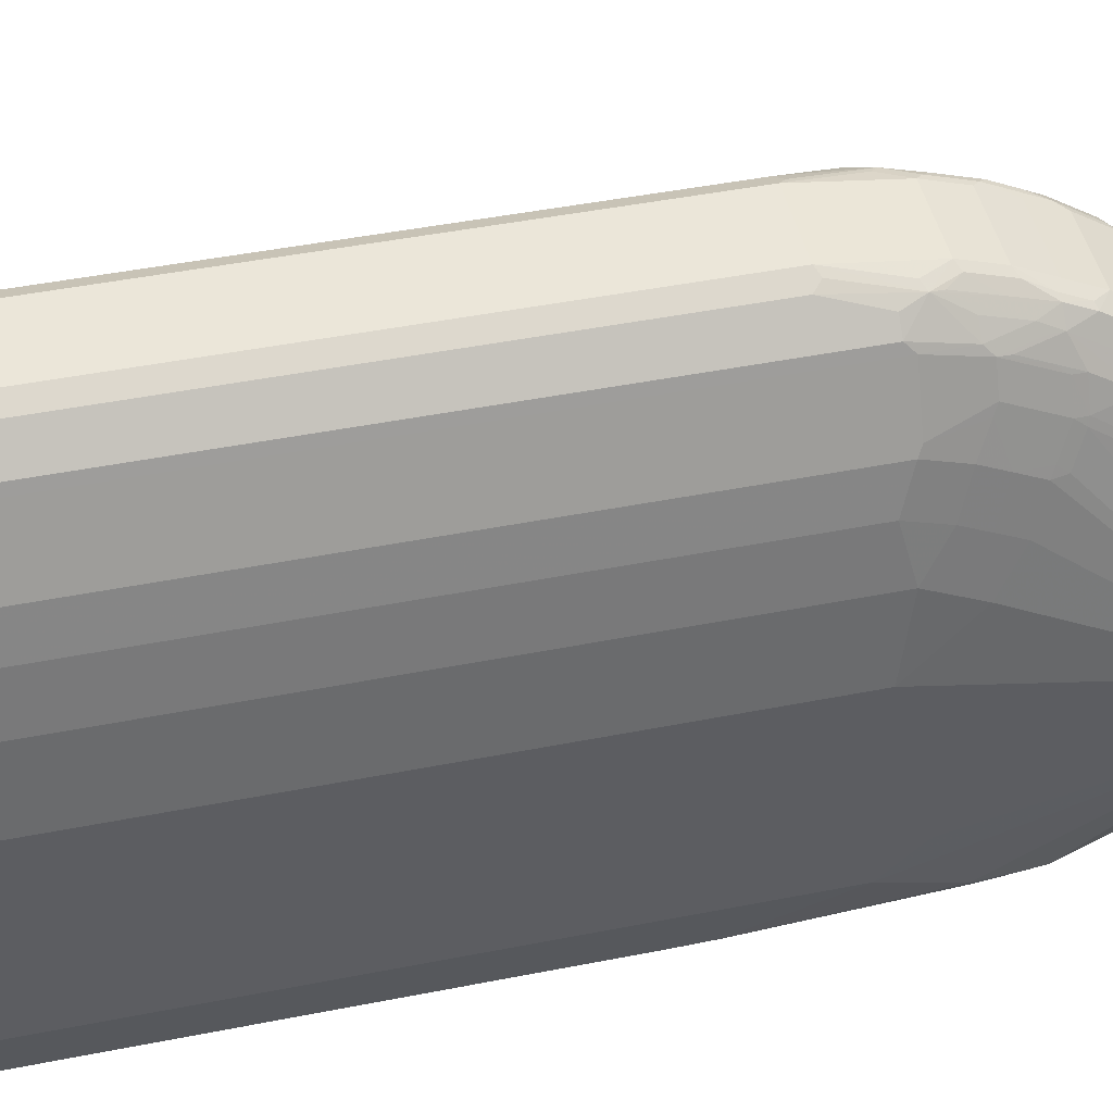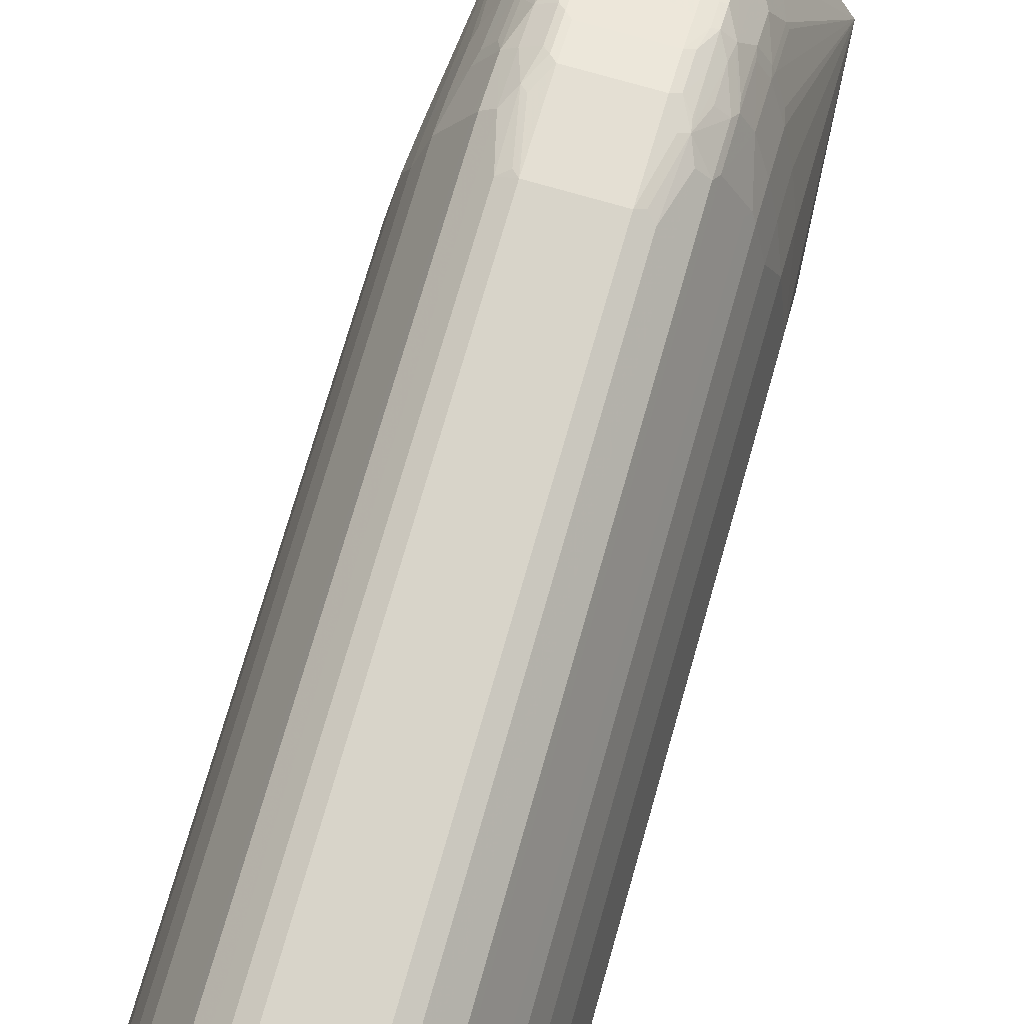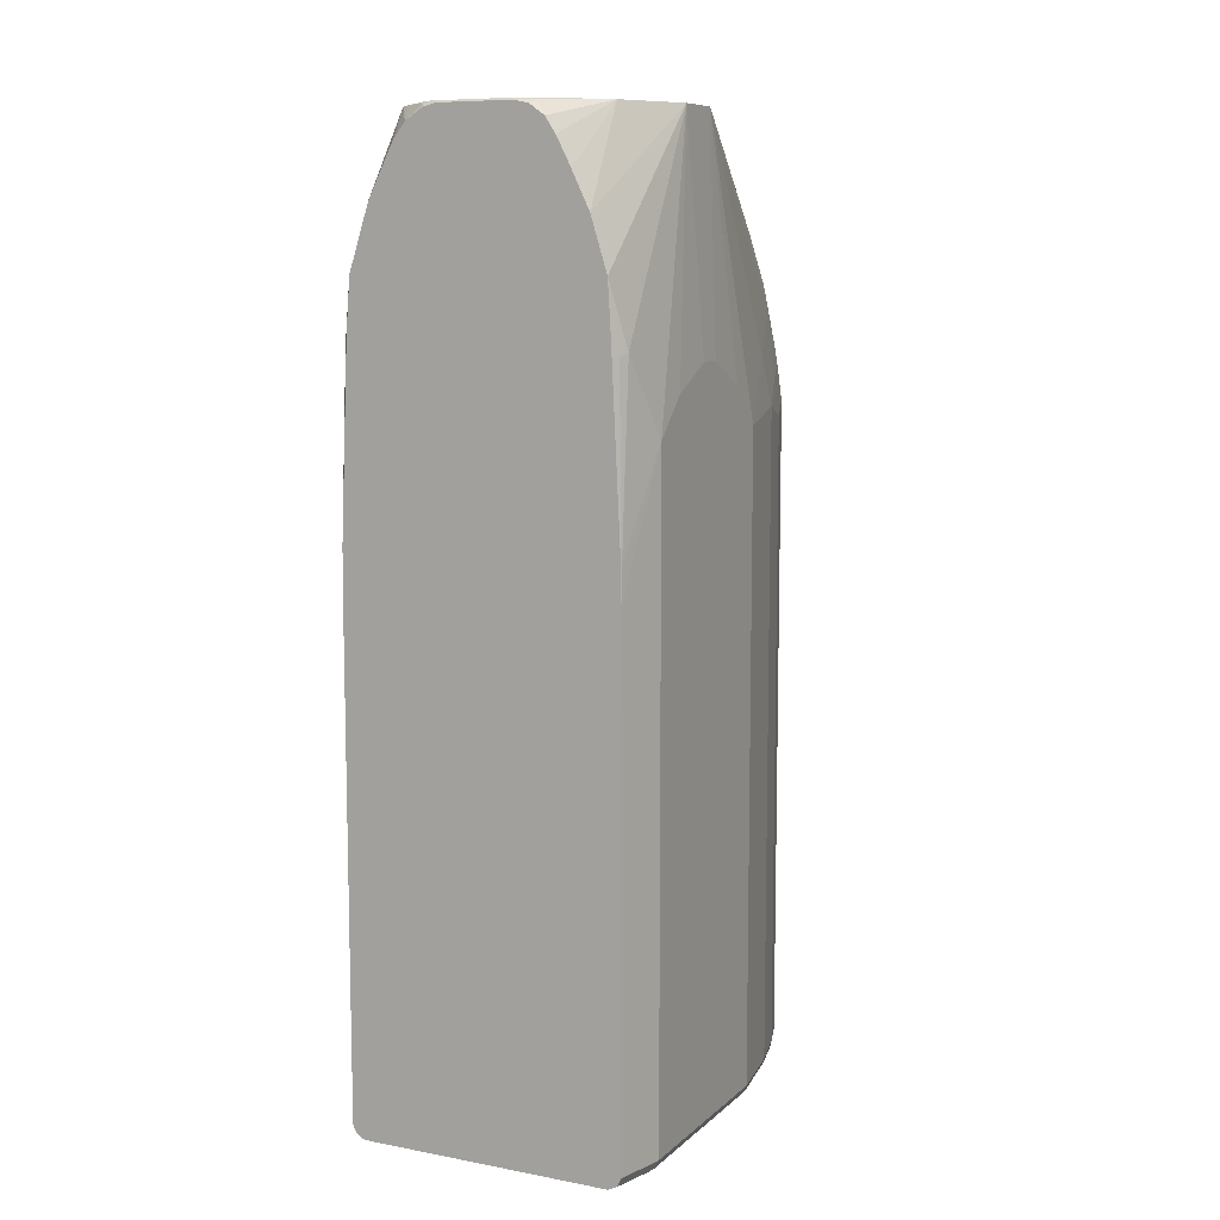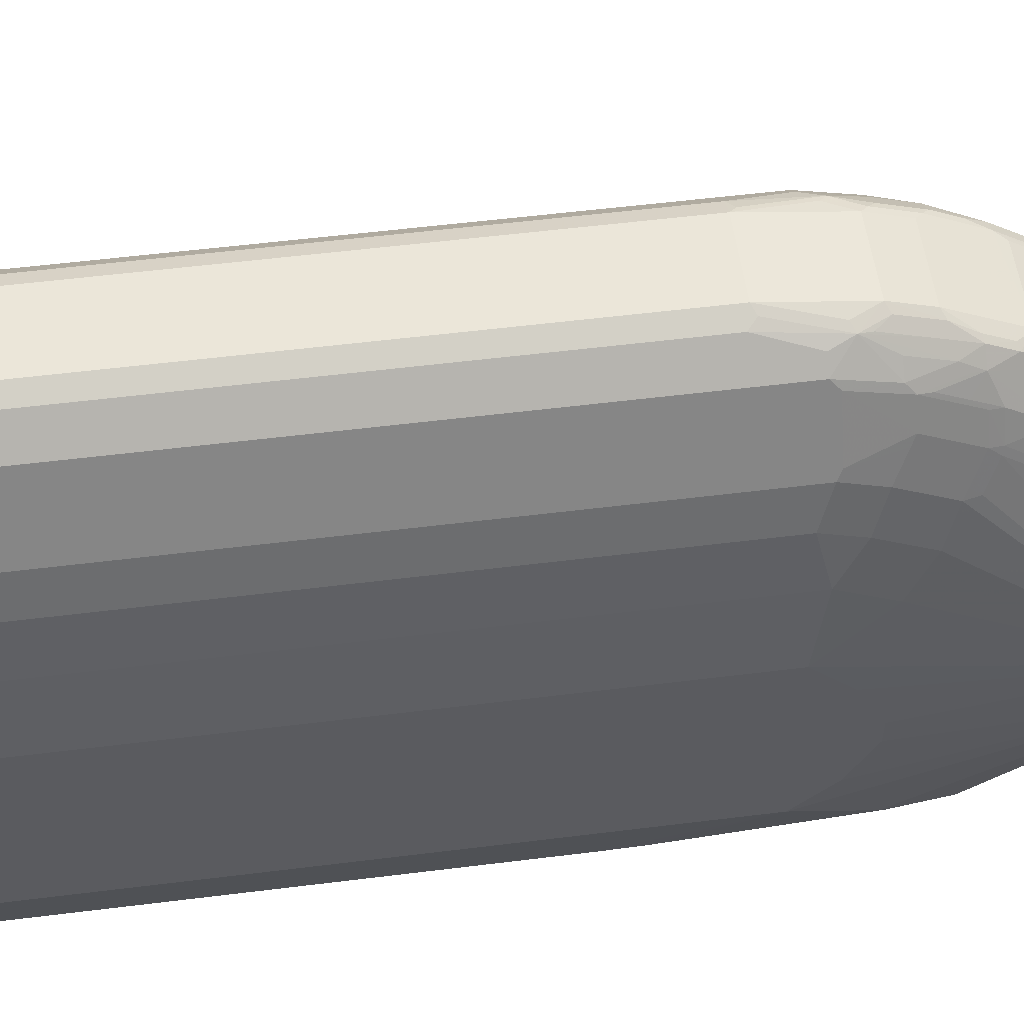
<metadata>
{"format":"obj","ext":"obj","renderer":"f3d","projection":"perspective","resolution":1024,"background":"white","views":[{"elev":46.9,"azim":-102.6,"up":"+Y"},{"elev":75.2,"azim":-163.9,"up":"+Y"},{"elev":9.0,"azim":26.3,"up":"+Z"},{"elev":55.1,"azim":-97.5,"up":"+Y"}]}
</metadata>
<code>
v 0.05582 -0.219 0.5157
v 0.08153 -0.2084 0.5164
v 0.07702 -0.2039 0.5188
v 0.04982 -0.2129 0.5188
v -0.05288 -0.219 0.5157
v 0.07626 -0.219 0.5112
v 0.09754 -0.219 0.4963
v 0.151 -0.1329 0.5188
v 0.1329 -0.151 0.5188
v -0.05888 -0.2129 0.5188
v -0.07059 -0.219 0.5112
v 0.1121 -0.219 0.4744
v 0.1575 -0.1201 0.5188
v 0.1359 -0.2084 0.444
v 0.1578 -0.219 0.382
v -0.0614 -0.212 0.5188
v -0.07702 -0.2084 0.5164
v -0.0949 -0.219 0.4957
v 0.1306 -0.219 0.4387
v 0.1993 -0.03625 0.5188
v 0.1483 -0.219 0.402
v 0.1809 -0.219 0.3078
v -0.07587 -0.2039 0.5188
v -0.1329 -0.151 0.5188
v -0.09614 -0.219 0.4948
v 0.1993 0.03627 0.5188
v 0.1993 -0.1993 0.2175
v 0.2175 -0.145 0.1086
v 0.2175 -0.09061 0.1631
v 0.2175 -0.0181 0.1993
v 0.185 -0.219 0.2393
v 0.1933 -0.2114 0.2114
v -0.151 -0.1329 0.5188
v -0.1137 -0.219 0.4726
v 0.1359 0.3126 0.3714
v 0.1178 0.2945 0.4258
v 0.1971 0.04079 0.5188
v 0.2175 0.0182 0.1993
v 0.2175 0.09064 0.1631
v 0.2175 0.1269 0.1268
v 0.2175 0.145 0.1086
v 0.1993 0.2174 0.1993
v 0.1812 0.2718 0.2355
v 0.1631 0.3262 0.2536
v 0.1586 0.3284 0.2717
v 0.1404 0.3647 0.2899
v 0.1404 0.3103 0.3624
v 0.1986 -0.219 -0.03711
v 0.1993 -0.2174 -0.03632
v 0.1993 -0.219 -0.09073
v 0.2175 -0.145 -0.8155
v -0.1993 -0.03625 0.5188
v -0.1512 -0.219 0.3987
v -0.1326 -0.219 0.4359
v 0.09967 0.367 0.3896
v 0.09967 0.3307 0.4258
v 0.1223 0.3647 0.3443
v 0.1178 0.367 0.3533
v 0.1631 0.1088 0.5188
v 0.1993 0.2537 0.1268
v 0.1993 0.2356 0.1631
v 0.2175 0.145 -0.8155
v 0.1812 0.29 0.1993
v 0.1631 0.3443 0.2175
v 0.145 0.3624 0.2717
v 0.1223 0.401 0.2899
v 0.1404 0.401 0.2175
v 0.1993 -0.219 -0.8155
v 0.2114 -0.145 -0.8276
v -0.1993 0.03627 0.5188
v -0.2175 -0.0181 0.1993
v -0.2175 -0.09061 0.1631
v -0.2175 -0.145 0.1086
v -0.1993 -0.1993 0.2175
v -0.1812 -0.2174 0.308
v -0.1805 -0.219 0.3095
v 0.08153 0.4032 0.3714
v 0.08153 0.367 0.4077
v 0.1178 0.4032 0.299
v 0.09967 0.4394 0.2809
v 0.08153 0.4394 0.3172
v 0.08153 0.3307 0.444
v 0.151 0.1329 0.5188
v 0.1571 0.1209 0.5188
v 0.1812 0.3262 0.1086
v 0.1812 0.308 0.1631
v 0.1993 0.2537 -0.8155
v 0.2114 0.145 -0.8276
v 0.2129 0.154 -0.8246
v 0.1948 0.2628 -0.8246
v 0.145 0.3987 0.1993
v 0.1631 0.3624 0.1812
v 0.1223 0.4191 0.2536
v 0.1147 0.4591 0.1993
v 0.1147 0.4228 0.2717
v 0.1223 0.4372 0.2175
v 0.1933 -0.219 -0.8276
v 0.2084 -0.154 -0.8291
v 0.1993 -0.145 -0.8337
v -0.1631 0.1088 0.5188
v -0.09967 0.3352 0.4213
v -0.1178 0.299 0.4213
v -0.1359 0.3171 0.3669
v -0.1404 0.308 0.3647
v -0.1404 0.3624 0.2921
v -0.1586 0.3262 0.274
v -0.1631 0.3262 0.2536
v -0.1812 0.2718 0.2355
v -0.1993 0.2174 0.1993
v -0.2175 0.145 0.1086
v -0.2175 0.1269 0.1268
v -0.2175 0.09064 0.1631
v -0.2175 0.0182 0.1993
v -0.1993 -0.219 -0.09073
v -0.1993 -0.2174 -0.03632
v -0.2175 -0.145 -0.8155
v -0.1948 -0.2084 0.2265
v -0.1986 -0.219 -0.03486
v -0.1807 -0.219 0.308
v 0.0634 0.4123 0.3714
v 0.05437 0.4047 0.3865
v 0.0634 0.4486 0.3172
v 0.05437 0.3504 0.4409
v 0.09665 0.4591 0.2536
v 0.08153 0.4486 0.299
v 0.07247 0.4598 0.2899
v 0.07247 0.3141 0.4591
v 0.08153 0.2763 0.4803
v 0.08456 0.296 0.4652
v 0.1329 0.1511 0.5188
v 0.1631 0.3806 0.1268
v 0.1812 0.3262 -0.8155
v 0.1767 0.3352 -0.8246
v 0.1933 0.2537 -0.8276
v 0.1993 0.145 -0.8337
v 0.1389 0.4108 0.1993
v 0.09665 0.4772 0.1993
v 0.1208 0.4652 0.1268
v 0.1147 0.4772 0.1268
v 0.09665 0.4953 0.1268
v 0.1812 -0.219 -0.8337
v -0.1518 0.1315 0.5188
v -0.08153 0.3352 0.4395
v -0.09967 0.3715 0.3851
v -0.151 0.1329 0.5188
v -0.08153 0.299 0.4666
v -0.1178 0.3715 0.3488
v -0.1359 0.3715 0.2944
v -0.1389 0.3745 0.2778
v -0.1571 0.3383 0.2597
v -0.1631 0.3443 0.2175
v -0.1812 0.29 0.1993
v -0.1993 0.2356 0.1631
v -0.1993 0.2537 0.1268
v -0.2175 0.145 -0.8155
v -0.1993 -0.219 -0.8155
v -0.2114 -0.151 -0.8276
v -0.1933 -0.2114 0.2175
v -0.188 -0.2174 0.2355
v -0.1864 -0.219 0.2377
v -0.05437 0.4047 0.3865
v 0.05437 0.441 0.3322
v 0.07247 0.478 0.2536
v 0.0634 0.4848 0.2446
v 0.05437 0.4652 0.2839
v -0.05437 0.4652 0.2839
v -0.05437 0.441 0.3322
v 0.05437 0.296 0.4772
v -0.05437 0.3504 0.4409
v 0.08153 0.4666 0.2627
v 0.07247 0.2741 0.4848
v 0.08153 0.2401 0.4984
v 0.08153 0.2038 0.5164
v 0.07702 0.2027 0.5188
v 0.151 0.4047 0.1268
v 0.1631 0.3806 -0.8155
v 0.1586 0.3896 -0.8246
v 0.1752 0.3262 -0.8276
v 0.1571 0.3806 -0.8276
v 0.1812 0.2537 -0.8337
v 0.1631 0.3262 -0.8337
v 0.07247 0.4961 0.1993
v 0.08153 0.5029 0.1539
v 0.1223 0.4621 -0.8246
v 0.1208 0.4652 -0.8155
v 0.1147 0.4772 -0.8155
v 0.07851 0.5135 0.05437
v 0.09665 0.4953 -0.8155
v -0.1812 -0.219 -0.8337
v -0.0634 0.3352 0.4485
v -0.08153 0.3715 0.4032
v -0.07247 0.29 0.478
v -0.08153 0.4077 0.3669
v -0.09967 0.444 0.2764
v -0.1329 0.1511 0.5188
v -0.1178 0.4077 0.2944
v -0.1208 0.4108 0.2778
v -0.1389 0.4108 0.2053
v -0.145 0.3987 0.1993
v -0.1631 0.3624 0.1812
v -0.1812 0.308 0.1631
v -0.1812 0.3262 0.1086
v -0.1993 0.2537 -0.8155
v -0.2114 0.139 -0.8276
v -0.1933 -0.219 -0.8276
v -0.1993 -0.145 -0.8337
v 0.0634 0.5029 0.1902
v 0.05437 0.5074 0.1812
v 0.05437 0.4893 0.2355
v -0.05437 0.4893 0.2355
v -0.05437 0.4832 0.2477
v -0.07247 0.4486 0.3103
v -0.08153 0.444 0.3125
v 0.05437 0.2129 0.5188
v 0.07247 0.2379 0.5029
v -0.05437 0.296 0.4772
v 0.06795 0.2072 0.5188
v 0.151 0.4047 -0.8155
v 0.1472 0.3987 -0.8291
v 0.145 0.3806 -0.8337
v 0.0634 0.521 0.06337
v 0.05437 0.5256 0.05437
v 0.07247 0.5074 0.1449
v 0.111 0.4711 -0.8291
v 0.07851 0.5135 -0.8155
v -0.07247 0.2174 0.5142
v -0.06642 0.2114 0.5188
v -0.0634 0.2446 0.5029
v -0.0634 0.2809 0.4848
v -0.08153 0.4621 0.2764
v -0.09665 0.4591 0.2477
v -0.1027 0.447 0.2597
v -0.1178 0.444 0.222
v -0.1178 0.4259 0.2582
v -0.1208 0.447 0.2053
v -0.1208 0.4652 0.1329
v -0.1571 0.3927 0.1329
v -0.1631 0.3806 0.1268
v -0.1812 0.3262 -0.8155
v -0.1933 0.2476 -0.8276
v -0.1993 0.145 -0.8337
v -0.05437 0.5074 0.1812
v -0.06642 0.4832 0.2416
v -0.07247 0.4666 0.274
v -0.05437 0.2129 0.5188
v 0.1087 0.4531 -0.8337
v -0.05437 0.5256 0.05437
v 0.05437 0.5256 -0.8155
v 0.07472 0.5074 -0.8291
v 0.06795 0.5165 -0.8246
v 0.06037 0.5195 -0.8276
v -0.08153 0.4803 0.222
v -0.08456 0.4652 0.2597
v -0.09665 0.4772 0.1932
v -0.1147 0.4591 0.1932
v -0.08456 0.5014 0.151
v -0.151 0.4047 0.1207
v -0.1147 0.4772 0.1207
v -0.1208 0.4652 -0.8095
v -0.1631 0.3806 -0.8155
v -0.1752 0.3201 -0.8276
v -0.1631 0.3262 -0.8337
v -0.1812 0.2537 -0.8337
v -0.06642 0.5014 0.1872
v -0.07247 0.5074 0.1449
v 0.05437 0.5074 -0.8337
v -0.07851 0.5135 0.04828
v -0.06642 0.5195 0.06033
v -0.05437 0.5256 -0.8155
v -0.04832 0.5195 -0.8276
v -0.08153 0.4983 0.1676
v -0.09665 0.4953 0.1207
v -0.151 0.4047 -0.8215
v -0.1147 0.4772 -0.8215
v -0.1268 0.4531 -0.8155
v -0.1571 0.3745 -0.8276
v -0.145 0.3806 -0.8337
v -0.05437 0.5074 -0.8337
v -0.07851 0.5135 -0.8215
v -0.09665 0.4953 -0.8215
v -0.1057 0.4682 -0.8306
v -0.1087 0.4531 -0.8337
v -0.08758 0.4863 -0.8306
v -0.06944 0.5044 -0.8306
f 155 203 240
f 149 198 199
f 149 199 151
f 149 151 150
f 151 199 200
f 151 200 201
f 151 201 152
f 152 201 154
f 152 154 153
f 155 240 204
f 154 202 239
f 154 239 203
f 149 197 198
f 156 157 205
f 154 201 202
f 144 193 194
f 148 196 197
f 147 196 148
f 147 194 196
f 145 192 146
f 145 195 192
f 144 194 147
f 144 191 193
f 143 192 190
f 143 146 192
f 143 169 191
f 143 190 169
f 140 225 187
f 140 188 225
f 140 187 183
f 148 197 149
f 157 204 241
f 167 212 213
f 157 206 189
f 168 216 245
f 168 245 214
f 169 190 192
f 169 192 216
f 172 215 174
f 172 174 173
f 168 215 171
f 174 215 217
f 176 177 184
f 176 184 218
f 177 179 219
f 139 188 140
f 177 219 184
f 178 181 179
f 175 218 184
f 157 241 206
f 168 214 215
f 166 244 212
f 157 189 205
f 161 193 191
f 161 191 169
f 161 167 193
f 163 182 207
f 163 207 164
f 167 213 193
f 164 207 208
f 164 209 210
f 164 210 211
f 164 211 166
f 164 166 165
f 166 212 167
f 166 211 244
f 164 208 209
f 139 186 188
f 122 126 163
f 138 185 186
f 121 162 167
f 121 122 162
f 121 169 123
f 121 161 169
f 120 122 121
f 119 159 160
f 118 159 158
f 118 160 159
f 117 159 119
f 117 158 159
f 117 118 158
f 116 157 156
f 116 204 157
f 116 155 204
f 114 118 115
f 110 203 155
f 110 154 203
f 103 148 105
f 179 181 220
f 103 105 104
f 105 148 149
f 105 149 150
f 105 150 106
f 121 167 161
f 106 150 107
f 107 151 152
f 107 152 108
f 108 152 109
f 109 152 153
f 109 153 110
f 110 153 154
f 107 150 151
f 122 163 164
f 122 164 165
f 122 165 166
f 131 176 218
f 131 218 175
f 132 133 176
f 133 177 176
f 133 134 178
f 133 178 179
f 130 172 173
f 133 179 177
f 134 181 178
f 136 175 138
f 137 140 183
f 137 183 182
f 138 175 184
f 138 184 185
f 134 180 181
f 138 186 139
f 130 173 174
f 128 215 172
f 122 166 167
f 122 167 162
f 123 168 127
f 123 169 216
f 123 216 168
f 124 137 182
f 128 172 130
f 124 182 163
f 124 170 125
f 125 170 163
f 125 163 126
f 127 168 128
f 128 168 171
f 128 171 215
f 124 163 170
f 179 220 219
f 233 235 234
f 183 187 221
f 249 266 251
f 249 251 250
f 248 251 270
f 247 279 267
f 247 269 279
f 247 256 265
f 247 268 256
f 247 267 268
f 246 266 249
f 242 265 256
f 242 247 265
f 242 264 243
f 242 256 264
f 240 262 263
f 240 261 262
f 239 276 261
f 239 260 276
f 231 255 235
f 231 235 232
f 231 253 256
f 231 256 254
f 235 255 236
f 236 257 237
f 251 266 278
f 236 255 258
f 236 274 259
f 236 259 273
f 236 273 257
f 237 257 273
f 237 273 260
f 237 260 238
f 236 258 274
f 251 278 270
f 252 264 271
f 252 271 256
f 273 275 274
f 273 274 281
f 273 281 282
f 273 282 276
f 274 280 281
f 276 282 277
f 270 278 279
f 278 282 283
f 278 284 279
f 279 284 283
f 279 283 281
f 279 281 280
f 281 283 282
f 103 147 148
f 278 283 284
f 231 254 255
f 269 270 279
f 267 279 280
f 252 256 253
f 254 256 255
f 255 256 258
f 256 271 264
f 256 268 267
f 256 267 272
f 267 280 272
f 256 272 258
f 258 280 274
f 259 274 275
f 259 275 273
f 260 273 276
f 261 276 262
f 262 276 277
f 258 272 280
f 182 183 207
f 230 253 231
f 230 264 252
f 198 235 236
f 197 235 198
f 197 234 235
f 196 234 197
f 195 227 226
f 194 234 196
f 194 233 234
f 194 235 233
f 194 232 235
f 194 231 232
f 194 230 231
f 194 213 230
f 193 213 194
f 192 229 216
f 192 228 229
f 192 227 228
f 192 226 227
f 183 221 222
f 183 222 223
f 183 223 208
f 183 208 207
f 184 219 224
f 184 224 186
f 198 236 237
f 184 186 185
f 187 222 221
f 187 225 248
f 187 248 222
f 188 224 249
f 188 249 225
f 192 195 226
f 186 224 188
f 198 237 199
f 199 237 200
f 200 237 238
f 214 217 215
f 216 229 228
f 216 228 245
f 219 220 246
f 219 246 224
f 222 248 269
f 212 230 213
f 222 269 247
f 225 249 250
f 225 250 251
f 225 251 248
f 227 245 228
f 230 244 243
f 230 243 264
f 224 246 249
f 230 252 253
f 212 244 230
f 210 244 211
f 200 238 202
f 200 202 201
f 202 238 260
f 202 260 239
f 203 239 261
f 203 261 240
f 210 242 243
f 204 240 263
f 208 223 222
f 208 222 247
f 208 247 242
f 208 242 210
f 208 210 209
f 210 243 244
f 204 263 241
f 103 144 147
f 248 270 269
f 101 145 146
f 27 32 48
f 26 47 35
f 26 46 47
f 26 45 46
f 26 44 45
f 26 43 44
f 26 42 43
f 26 41 42
f 26 40 41
f 26 39 40
f 26 38 39
f 26 36 37
f 26 35 36
f 25 33 34
f 24 33 25
f 22 32 27
f 22 31 32
f 13 15 20
f 14 19 21
f 14 21 15
f 15 22 20
f 16 23 17
f 17 23 24
f 27 48 49
f 17 24 18
f 20 22 27
f 20 27 28
f 20 28 29
f 20 29 30
f 20 30 38
f 20 38 26
f 18 24 25
f 27 49 28
f 28 49 50
f 28 50 68
f 37 56 59
f 41 60 61
f 41 61 42
f 41 62 87
f 41 87 60
f 42 63 43
f 36 56 37
f 42 61 63
f 43 64 44
f 44 64 65
f 44 65 46
f 44 46 45
f 46 66 57
f 46 57 47
f 43 63 64
f 12 19 14
f 35 58 55
f 35 47 57
f 28 68 51
f 28 51 62
f 28 62 41
f 28 41 40
f 28 40 39
f 28 39 38
f 35 57 58
f 28 38 30
f 31 48 32
f 33 52 53
f 33 53 54
f 33 54 34
f 35 55 56
f 35 56 36
f 28 30 29
f 46 65 91
f 11 17 18
f 10 16 11
f 1 12 7
f 1 19 12
f 1 21 19
f 1 15 21
f 1 22 15
f 1 31 22
f 1 48 31
f 1 50 48
f 1 68 50
f 1 97 68
f 1 141 97
f 1 189 141
f 1 205 189
f 1 156 205
f 1 114 156
f 1 118 114
f 1 160 118
f 101 146 143
f 1 2 3
f 1 3 4
f 1 4 10
f 1 10 5
f 1 5 11
f 1 7 6
f 1 11 18
f 1 25 34
f 1 34 54
f 1 54 53
f 1 53 76
f 1 76 119
f 1 119 160
f 1 18 25
f 1 6 2
f 2 6 7
f 2 7 8
f 3 145 142
f 3 142 100
f 3 100 70
f 3 70 52
f 3 52 33
f 3 33 24
f 3 195 145
f 3 24 23
f 3 10 4
f 5 10 11
f 7 12 8
f 8 12 14
f 8 14 15
f 8 15 13
f 3 16 10
f 11 16 17
f 3 227 195
f 3 214 245
f 2 8 9
f 2 9 3
f 3 9 8
f 3 8 13
f 3 13 20
f 3 20 26
f 3 245 227
f 3 26 37
f 3 59 84
f 3 84 83
f 3 83 130
f 3 130 174
f 3 174 217
f 3 217 214
f 3 37 59
f 46 91 67
f 3 23 16
f 48 50 49
f 88 135 180
f 88 90 89
f 88 134 90
f 87 133 132
f 87 90 133
f 85 176 131
f 85 132 176
f 85 92 86
f 85 131 92
f 83 128 130
f 83 129 128
f 82 129 83
f 82 128 129
f 82 127 128
f 82 123 127
f 81 126 122
f 81 125 126
f 74 76 75
f 74 115 118
f 74 118 117
f 76 117 119
f 77 120 121
f 77 121 78
f 88 180 134
f 77 81 122
f 78 121 123
f 78 123 82
f 79 95 124
f 79 124 80
f 80 124 81
f 81 124 125
f 77 122 120
f 90 134 133
f 91 136 96
f 91 92 131
f 99 282 278
f 99 278 266
f 99 266 246
f 99 246 220
f 99 220 181
f 99 181 180
f 99 277 282
f 99 180 135
f 101 143 191
f 101 191 144
f 101 144 103
f 101 103 102
f 46 67 66
f 101 142 145
f 100 142 101
f 74 117 76
f 99 262 277
f 99 241 263
f 91 175 136
f 93 96 94
f 94 137 124
f 94 124 95
f 94 96 136
f 94 136 138
f 99 263 262
f 94 138 139
f 94 140 137
f 97 141 98
f 98 141 99
f 99 141 189
f 99 189 206
f 99 206 241
f 94 139 140
f 73 156 114
f 91 131 175
f 73 115 74
f 55 81 77
f 56 82 83
f 56 83 84
f 56 84 59
f 57 66 79
f 57 79 58
f 55 79 80
f 60 85 86
f 60 63 61
f 60 87 132
f 60 132 85
f 62 88 89
f 62 89 90
f 62 90 87
f 60 86 63
f 63 86 92
f 55 58 79
f 55 78 82
f 51 68 97
f 51 97 69
f 73 116 156
f 51 69 88
f 51 88 62
f 52 70 113
f 55 82 56
f 52 113 71
f 52 72 73
f 52 73 74
f 52 74 75
f 52 75 76
f 52 76 53
f 55 77 78
f 52 71 72
f 63 92 64
f 55 80 81
f 64 92 91
f 70 106 107
f 70 107 108
f 70 108 109
f 70 109 110
f 70 110 111
f 70 112 113
f 71 113 112
f 71 112 111
f 71 111 110
f 71 110 155
f 71 155 116
f 64 91 65
f 71 116 73
f 71 73 72
f 73 114 115
f 70 105 106
f 70 104 105
f 70 111 112
f 70 103 104
f 66 67 93
f 66 94 95
f 66 95 79
f 67 91 96
f 66 93 94
f 69 97 98
f 67 96 93
f 69 99 135
f 69 135 88
f 70 100 101
f 70 101 102
f 70 102 103
f 69 98 99

</code>
